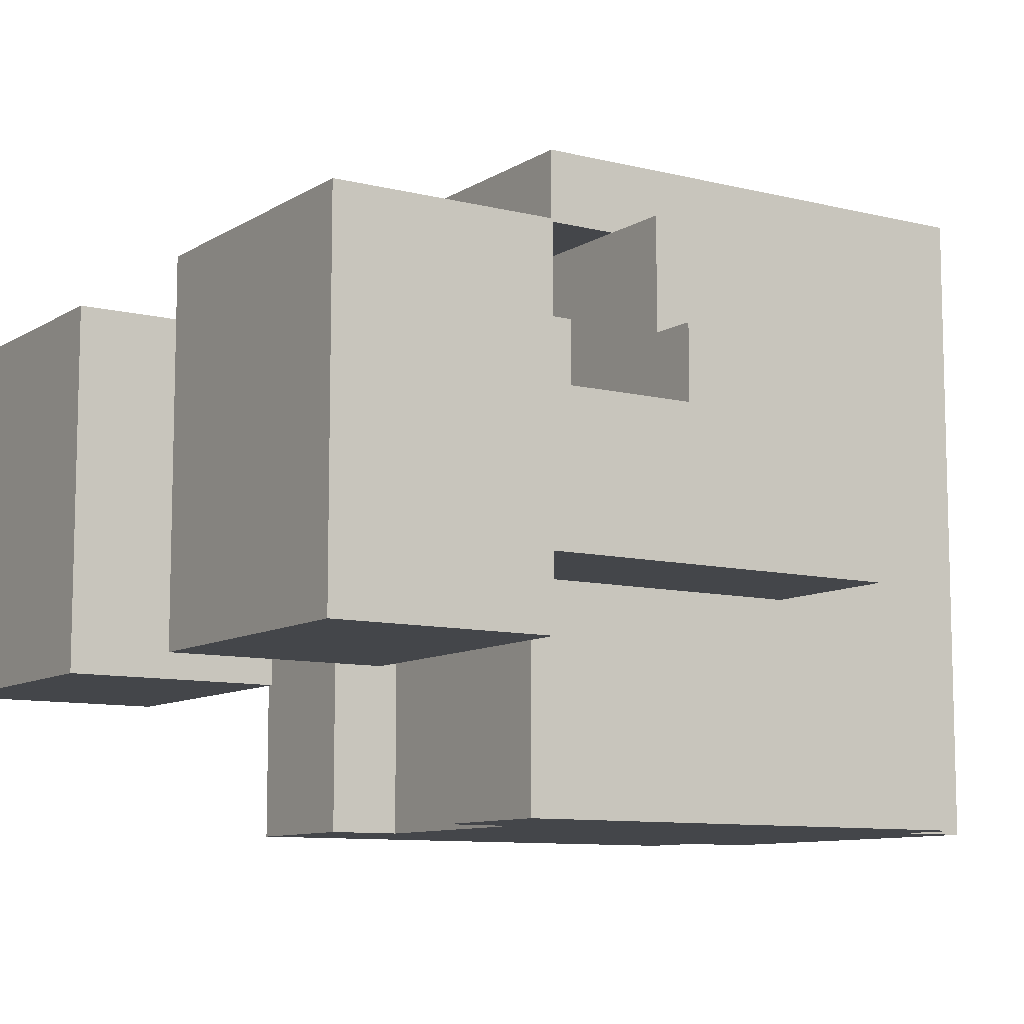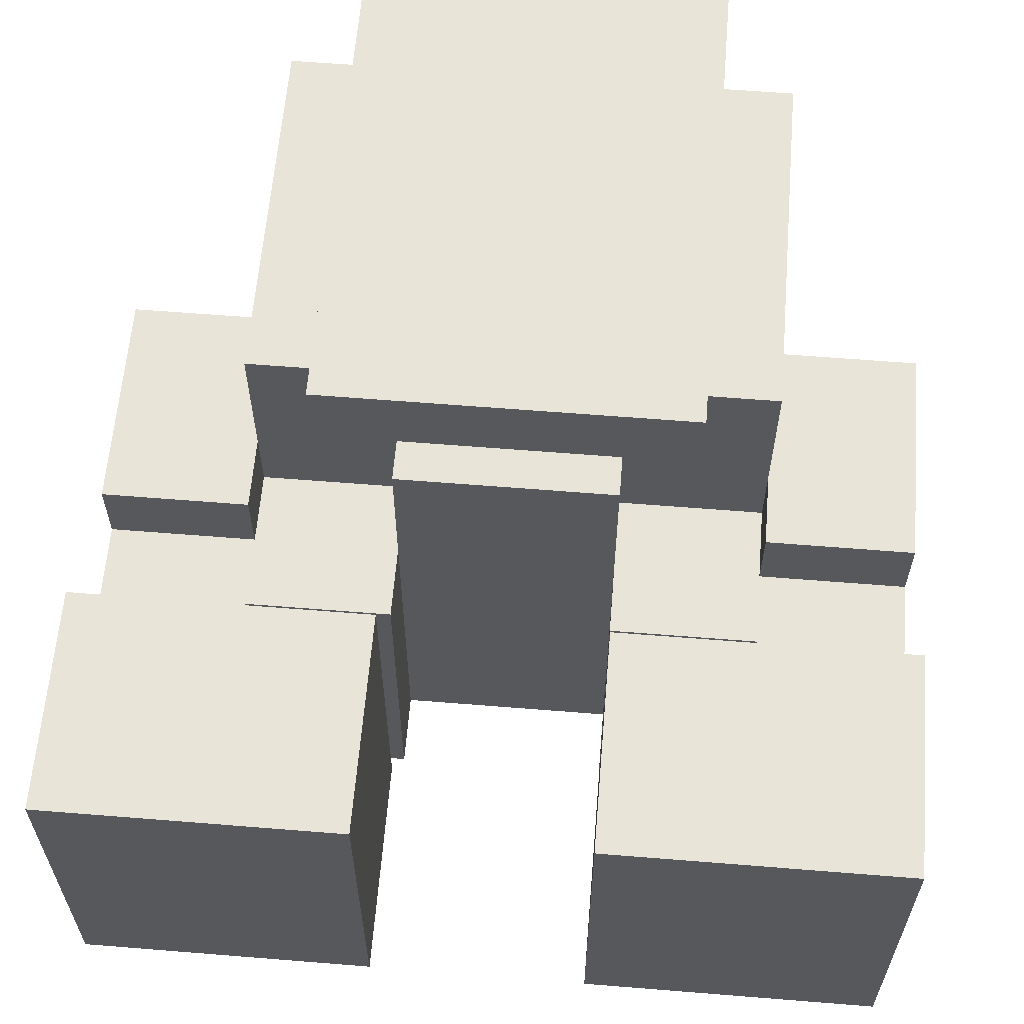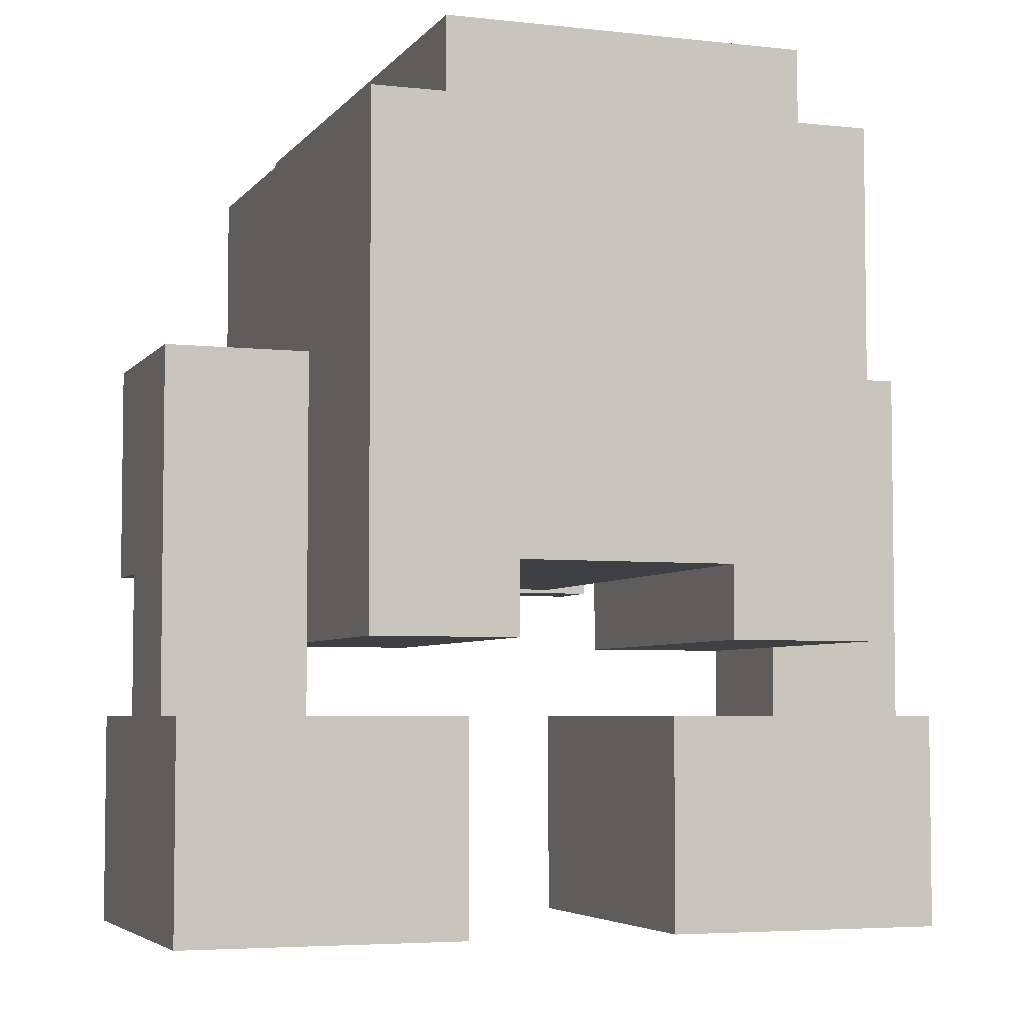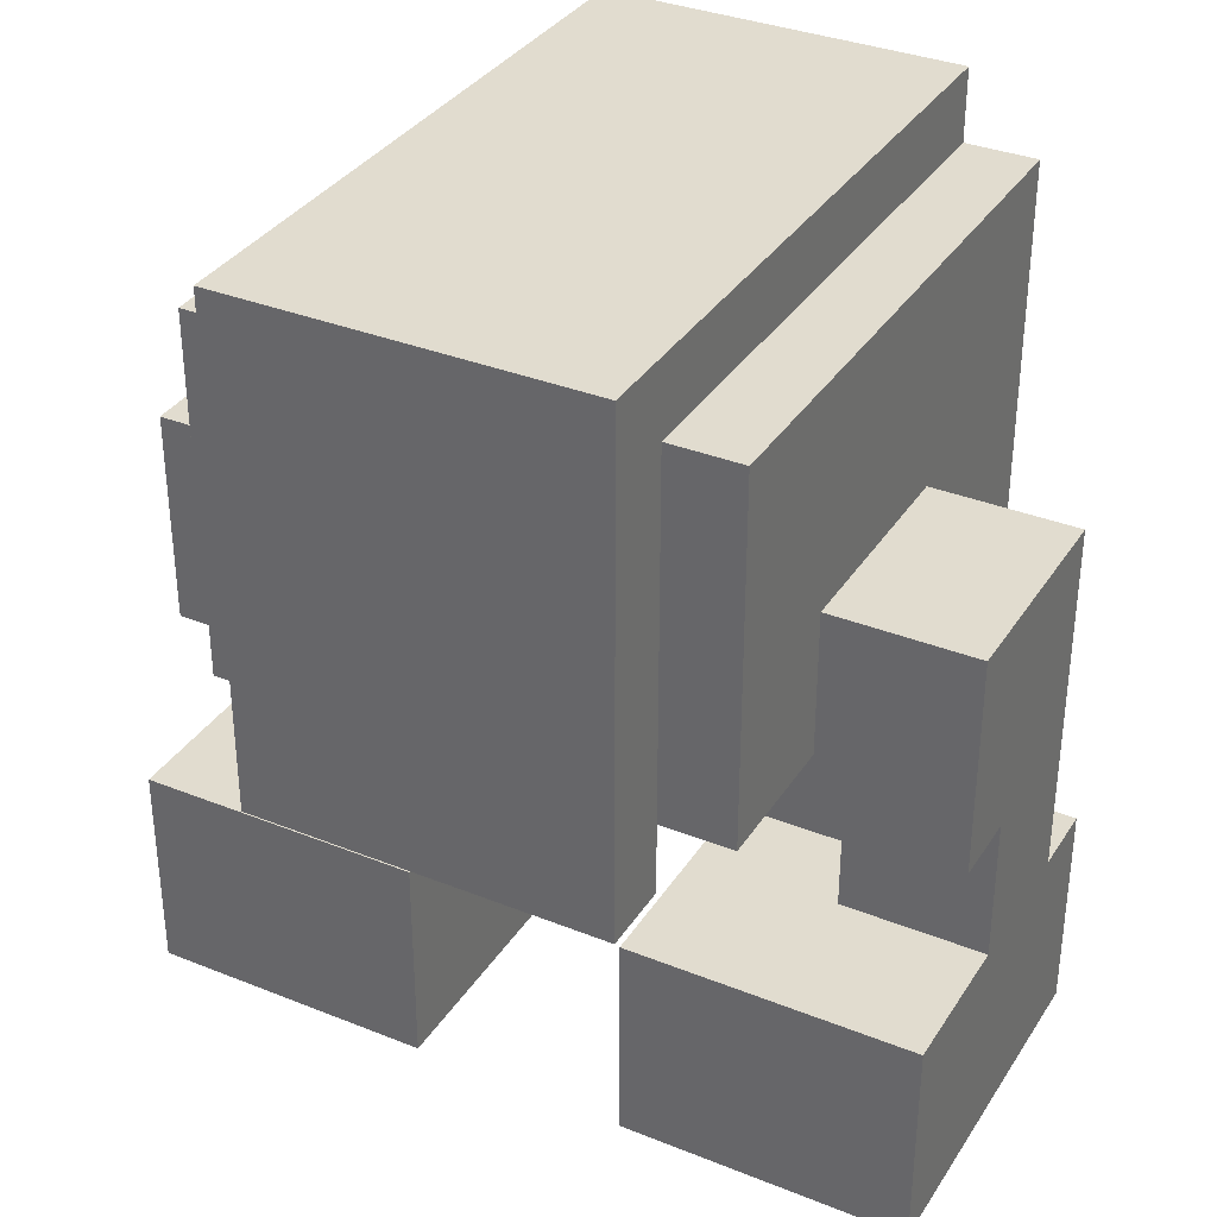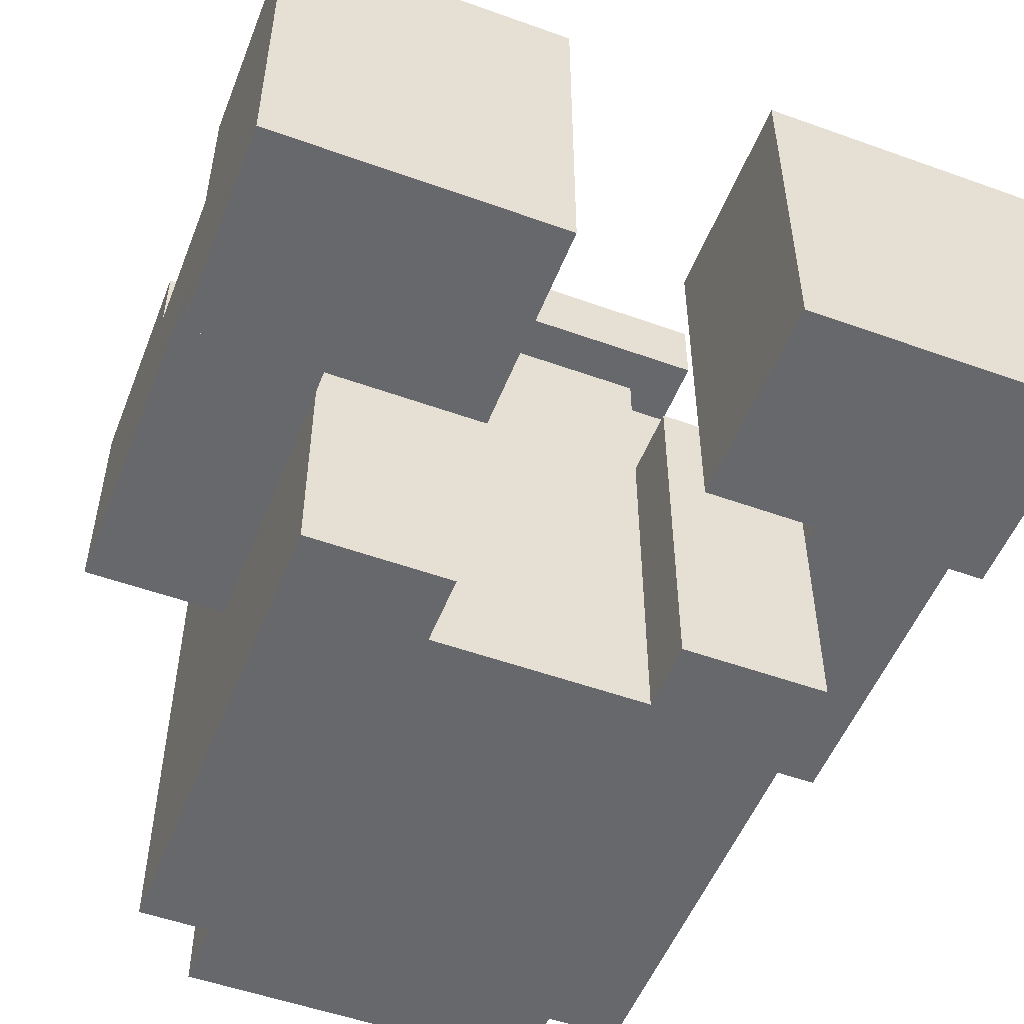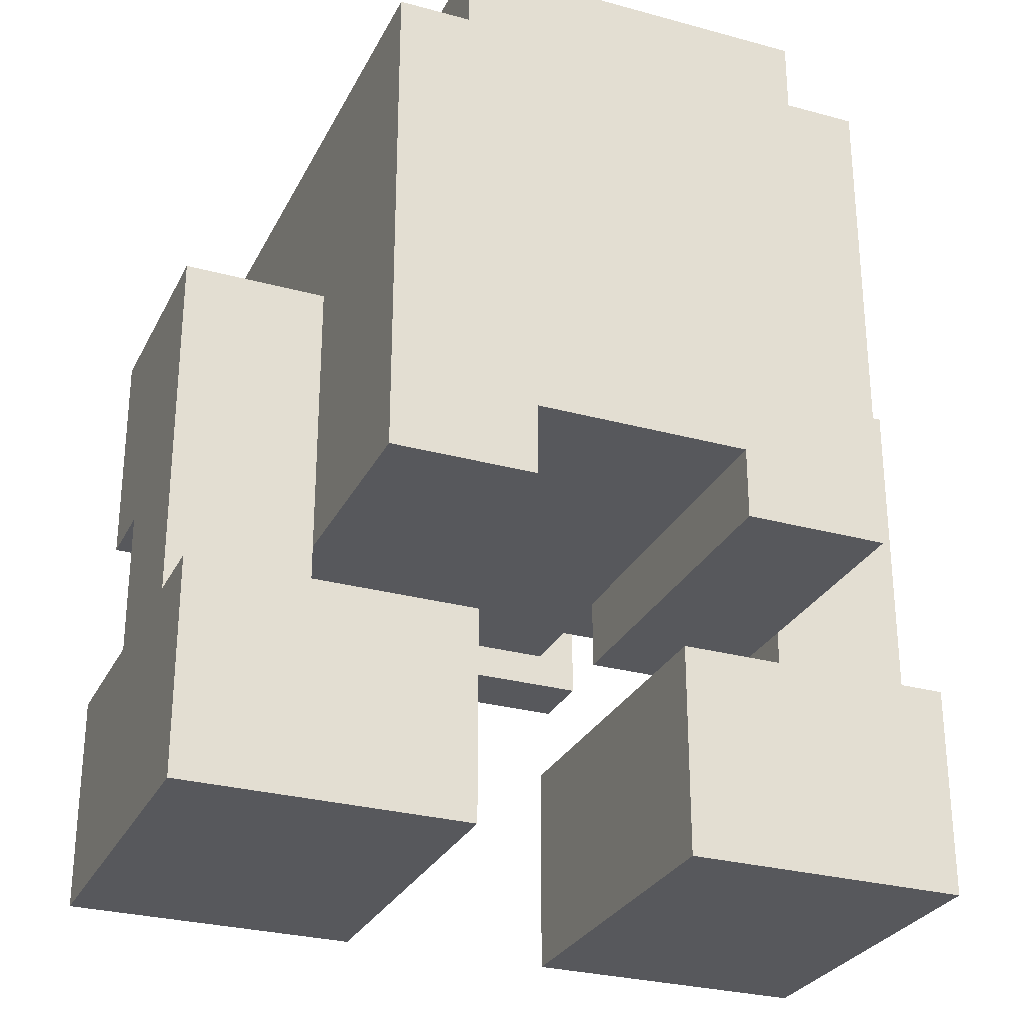
<metadata>
{"format":"obj","ext":"obj","renderer":"f3d","projection":"perspective","resolution":1024,"background":"white","views":[{"elev":-9.5,"azim":-123.1,"up":"+Y"},{"elev":61.3,"azim":-175.3,"up":"+Y"},{"elev":-4.8,"azim":-19.6,"up":"+Z"},{"elev":34.5,"azim":-151.7,"up":"+Z"},{"elev":-52.3,"azim":158.8,"up":"+Y"},{"elev":-28.4,"azim":-22.4,"up":"+Z"}]}
</metadata>
<code>
v -5.5 2 -3
v -5.5 2 -6
v -5.5 3 2
v -5.5 3 -3
v -5.5 5 -1
v -5.5 5 -3
v -5.5 6 2
v -5.5 6 -1
v -5.5 7 -3
v -5.5 7 -6
v -3.5 0 5
v -3.5 0 4
v -3.5 0 -2
v -3.5 3 4
v -3.5 3 2
v -3.5 3 -2
v -3.5 6 2
v -3.5 6 -0
v -3.5 8 5
v -3.5 8 -0
v -2.5 0 6
v -2.5 0 5
v -2.5 8 5
v -2.5 8 -0
v -2.5 8 -1
v -2.5 9 6
v -2.5 9 -1
v -1.5 5 -0
v -1.5 5 -1
v -1.5 7 -0
v -1.5 7 -1
v 1.5 0 -1
v 1.5 0 -2
v 1.5 2 -3
v 1.5 2 -6
v 1.5 5 -1
v 1.5 5 -2
v 1.5 7 -3
v 1.5 7 -6
v 3.5 3 -2
v 3.5 3 -3
v 3.5 5 -0
v 3.5 5 -1
v 3.5 5 -2
v 3.5 5 -3
v 3.5 6 -0
v 3.5 6 -1
v -3.5 3 -2
v -3.5 3 -3
v -3.5 5 -0
v -3.5 5 -1
v -3.5 5 -2
v -3.5 5 -3
v -3.5 6 -0
v -3.5 6 -1
v -1.5 0 -1
v -1.5 0 -2
v -1.5 2 -3
v -1.5 2 -6
v -1.5 5 -1
v -1.5 5 -2
v -1.5 7 -3
v -1.5 7 -6
v 1.5 5 -0
v 1.5 5 -1
v 1.5 7 -0
v 1.5 7 -1
v 2.5 0 6
v 2.5 0 5
v 2.5 8 5
v 2.5 8 -0
v 2.5 8 -1
v 2.5 9 6
v 2.5 9 -1
v 3.5 0 5
v 3.5 0 4
v 3.5 0 -2
v 3.5 3 4
v 3.5 3 2
v 3.5 3 -2
v 3.5 6 2
v 3.5 6 -0
v 3.5 8 5
v 3.5 8 -0
v 5.5 2 -3
v 5.5 2 -6
v 5.5 3 2
v 5.5 3 -3
v 5.5 5 -1
v 5.5 5 -3
v 5.5 6 2
v 5.5 6 -1
v 5.5 7 -3
v 5.5 7 -6
v -2.5 0 6
v -2.5 9 6
v -1.5 2 6
v -1.5 9 6
v 1.5 2 6
v 1.5 9 6
v 2.5 0 6
v 2.5 9 6
v -3.5 0 5
v -3.5 8 5
v -2.5 0 5
v -2.5 8 5
v 2.5 0 5
v 2.5 8 5
v 3.5 0 5
v 3.5 8 5
v -5.5 3 2
v -5.5 6 2
v -3.5 3 2
v -3.5 6 2
v 3.5 3 2
v 3.5 6 2
v 5.5 3 2
v 5.5 6 2
v -5.5 2 -3
v -5.5 3 -3
v -5.5 5 -3
v -5.5 7 -3
v -3.5 3 -3
v -3.5 5 -3
v -1.5 2 -3
v -1.5 7 -3
v 1.5 2 -3
v 1.5 7 -3
v 3.5 3 -3
v 3.5 5 -3
v 5.5 2 -3
v 5.5 3 -3
v 5.5 5 -3
v 5.5 7 -3
v -3.5 5 -0
v -3.5 6 -0
v -3.5 8 -0
v -2.5 8 -0
v -1.5 5 -0
v -1.5 7 -0
v -1.5 8 -0
v 1.5 5 -0
v 1.5 7 -0
v 1.5 8 -0
v 2.5 8 -0
v 3.5 5 -0
v 3.5 6 -0
v 3.5 8 -0
v -5.5 5 -1
v -5.5 6 -1
v -3.5 5 -1
v -3.5 6 -1
v -2.5 8 -1
v -2.5 9 -1
v -1.5 0 -1
v -1.5 5 -1
v -1.5 7 -1
v -1.5 8 -1
v -1.5 9 -1
v 1.5 0 -1
v 1.5 5 -1
v 1.5 7 -1
v 1.5 8 -1
v 1.5 9 -1
v 2.5 8 -1
v 2.5 9 -1
v 3.5 5 -1
v 3.5 6 -1
v 5.5 5 -1
v 5.5 6 -1
v -3.5 0 -2
v -3.5 3 -2
v -3.5 5 -2
v -1.5 0 -2
v -1.5 5 -2
v 1.5 0 -2
v 1.5 5 -2
v 3.5 0 -2
v 3.5 3 -2
v 3.5 5 -2
v -5.5 2 -6
v -5.5 7 -6
v -4.5 2 -6
v -4.5 6 -6
v -2.5 2 -6
v -2.5 6 -6
v -1.5 2 -6
v -1.5 7 -6
v 1.5 2 -6
v 1.5 7 -6
v 2.5 2 -6
v 2.5 6 -6
v 4.5 2 -6
v 4.5 6 -6
v 5.5 2 -6
v 5.5 7 -6
v -2.5 0 6
v 2.5 0 6
v -3.5 0 5
v -2.5 0 5
v 2.5 0 5
v 3.5 0 5
v -3.5 0 4
v -2.5 0 4
v 2.5 0 4
v 3.5 0 4
v -2.5 0 -1
v -1.5 0 -1
v 1.5 0 -1
v 2.5 0 -1
v -3.5 0 -2
v -1.5 0 -2
v 1.5 0 -2
v 3.5 0 -2
v -5.5 2 -3
v -1.5 2 -3
v 1.5 2 -3
v 5.5 2 -3
v -4.5 2 -5
v -2.5 2 -5
v 2.5 2 -5
v 4.5 2 -5
v -5.5 2 -6
v -4.5 2 -6
v -2.5 2 -6
v -1.5 2 -6
v 1.5 2 -6
v 2.5 2 -6
v 4.5 2 -6
v 5.5 2 -6
v -5.5 3 2
v -3.5 3 2
v 3.5 3 2
v 5.5 3 2
v -3.5 3 -2
v 3.5 3 -2
v -5.5 3 -3
v -3.5 3 -3
v 3.5 3 -3
v 5.5 3 -3
v -2.5 8 -0
v -1.5 8 -0
v 1.5 8 -0
v 2.5 8 -0
v -2.5 8 -1
v -1.5 8 -1
v 1.5 8 -1
v 2.5 8 -1
v -3.5 5 -0
v -1.5 5 -0
v 1.5 5 -0
v 3.5 5 -0
v -5.5 5 -1
v -3.5 5 -1
v -1.5 5 -1
v 1.5 5 -1
v 3.5 5 -1
v 5.5 5 -1
v -3.5 5 -2
v -1.5 5 -2
v 1.5 5 -2
v 3.5 5 -2
v -5.5 5 -3
v -3.5 5 -3
v 3.5 5 -3
v 5.5 5 -3
v -5.5 6 2
v -3.5 6 2
v 3.5 6 2
v 5.5 6 2
v -3.5 6 -0
v 3.5 6 -0
v -5.5 6 -1
v -3.5 6 -1
v 3.5 6 -1
v 5.5 6 -1
v -1.5 7 -0
v 1.5 7 -0
v -1.5 7 -1
v 1.5 7 -1
v -5.5 7 -3
v -1.5 7 -3
v 1.5 7 -3
v 5.5 7 -3
v -5.5 7 -6
v -1.5 7 -6
v 1.5 7 -6
v 5.5 7 -6
v -3.5 8 5
v -2.5 8 5
v 2.5 8 5
v 3.5 8 5
v -3.5 8 -0
v -2.5 8 -0
v 2.5 8 -0
v 3.5 8 -0
v -2.5 9 6
v -1.5 9 6
v 1.5 9 6
v 2.5 9 6
v -2.5 9 -1
v -1.5 9 -1
v 1.5 9 -1
v 2.5 9 -1
f 4 2 1
f 5 4 3
f 6 2 4
f 6 4 5
f 7 5 3
f 8 5 7
f 9 2 6
f 10 2 9
f 14 12 11
f 14 13 12
f 15 13 14
f 16 13 15
f 17 15 14
f 19 14 11
f 19 18 17
f 19 17 14
f 20 18 19
f 23 22 21
f 26 23 21
f 26 25 24
f 26 24 23
f 27 25 26
f 30 29 28
f 31 29 30
f 36 33 32
f 37 33 36
f 38 35 34
f 39 35 38
f 44 41 40
f 45 41 44
f 46 43 42
f 47 43 46
f 48 49 52
f 52 49 53
f 50 51 54
f 54 51 55
f 56 57 60
f 60 57 61
f 58 59 62
f 62 59 63
f 64 65 66
f 66 65 67
f 68 69 70
f 68 70 73
f 71 72 73
f 70 71 73
f 73 72 74
f 75 76 78
f 76 77 78
f 78 77 79
f 79 77 80
f 78 79 81
f 75 78 83
f 81 82 83
f 78 81 83
f 83 82 84
f 85 86 88
f 87 88 89
f 88 86 90
f 89 88 90
f 87 89 91
f 91 89 92
f 90 86 93
f 93 86 94
f 97 96 95
f 98 96 97
f 99 97 95
f 99 98 97
f 100 98 99
f 101 99 95
f 101 100 99
f 102 100 101
f 105 104 103
f 106 104 105
f 109 108 107
f 110 108 109
f 113 112 111
f 114 112 113
f 117 116 115
f 118 116 117
f 123 120 119
f 124 122 121
f 125 123 119
f 125 124 123
f 126 122 124
f 126 124 125
f 129 128 127
f 130 128 129
f 131 129 127
f 132 129 131
f 133 128 130
f 134 128 133
f 135 136 138
f 136 137 138
f 135 138 139
f 139 138 140
f 140 138 141
f 140 141 143
f 143 141 144
f 142 143 145
f 143 144 145
f 142 145 146
f 146 145 147
f 147 145 148
f 149 150 151
f 151 150 152
f 153 154 158
f 158 154 159
f 156 157 160
f 155 156 160
f 160 157 161
f 161 157 162
f 158 159 163
f 163 159 164
f 163 164 165
f 165 164 166
f 167 168 169
f 169 168 170
f 171 172 174
f 172 173 174
f 174 173 175
f 176 177 178
f 178 177 179
f 179 177 180
f 181 182 183
f 183 182 184
f 183 184 185
f 184 182 186
f 185 184 186
f 185 186 187
f 186 182 188
f 187 186 188
f 189 190 191
f 191 190 192
f 191 192 193
f 192 190 194
f 193 192 194
f 193 194 195
f 194 190 196
f 195 194 196
f 200 198 197
f 201 198 200
f 203 200 199
f 203 202 201
f 203 201 200
f 204 202 203
f 205 202 204
f 206 202 205
f 207 204 203
f 207 205 204
f 208 205 207
f 209 205 208
f 210 206 205
f 210 205 209
f 211 207 203
f 211 208 207
f 212 208 211
f 213 210 209
f 214 206 210
f 214 210 213
f 219 216 215
f 220 216 219
f 221 218 217
f 222 218 221
f 223 219 215
f 224 220 219
f 224 219 223
f 225 216 220
f 225 220 224
f 226 216 225
f 227 221 217
f 228 222 221
f 228 221 227
f 229 218 222
f 229 222 228
f 230 218 229
f 235 232 231
f 236 234 233
f 237 235 231
f 238 235 237
f 239 234 236
f 240 234 239
f 245 242 241
f 246 243 242
f 246 242 245
f 247 244 243
f 247 243 246
f 248 244 247
f 249 250 254
f 254 250 255
f 251 252 256
f 256 252 257
f 254 255 259
f 253 254 259
f 259 255 260
f 257 258 261
f 256 257 261
f 261 258 262
f 253 259 263
f 263 259 264
f 262 258 265
f 265 258 266
f 267 268 271
f 269 270 272
f 267 271 273
f 273 271 274
f 272 270 275
f 275 270 276
f 277 278 279
f 279 278 280
f 281 282 285
f 285 282 286
f 283 284 287
f 287 284 288
f 289 290 293
f 293 290 294
f 291 292 295
f 295 292 296
f 297 298 301
f 298 299 302
f 301 298 302
f 299 300 303
f 302 299 303
f 303 300 304

</code>
